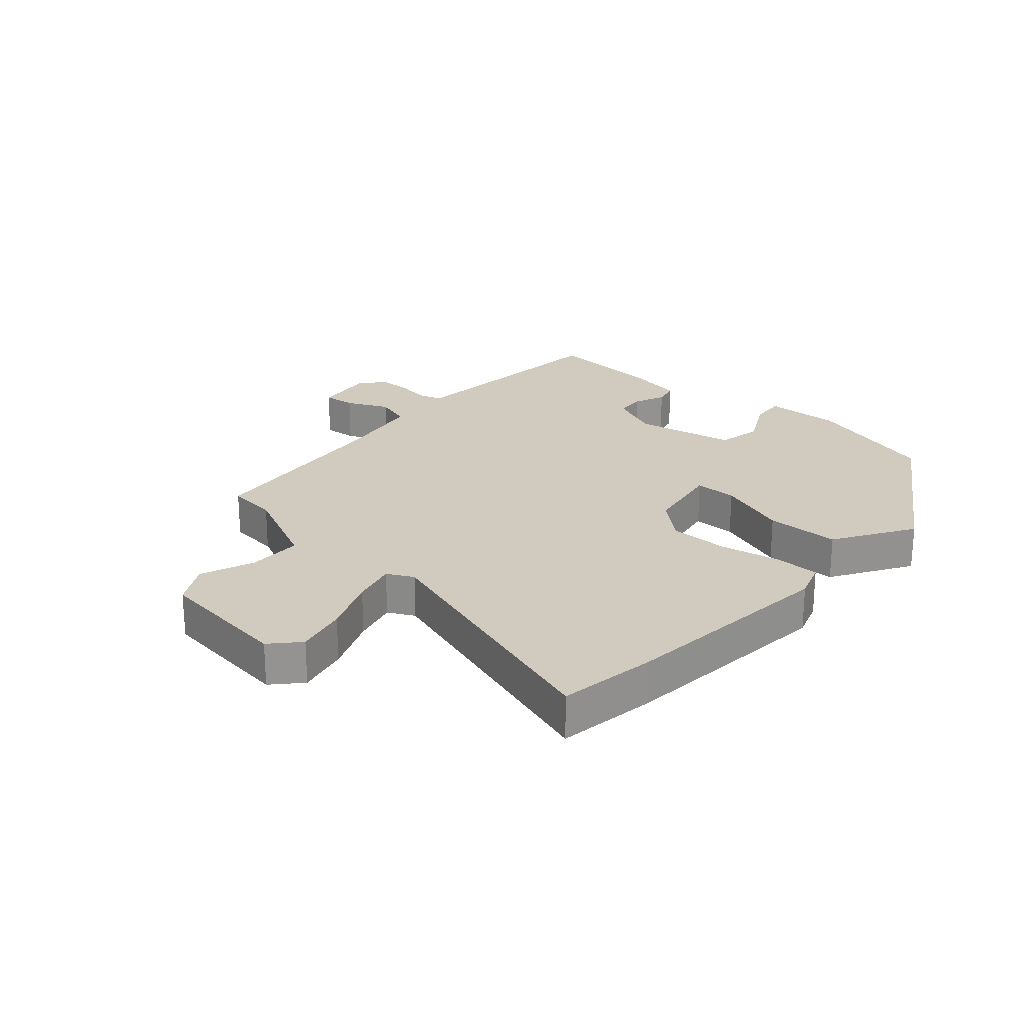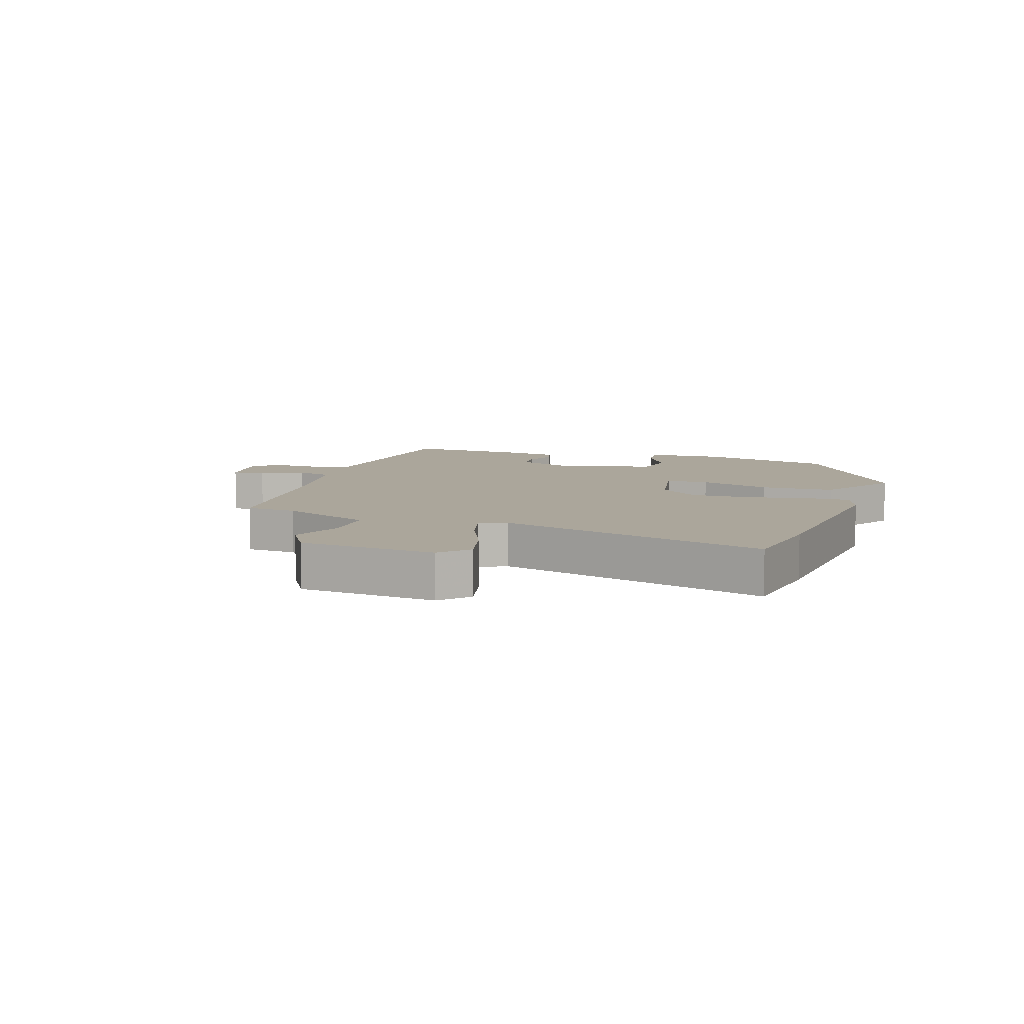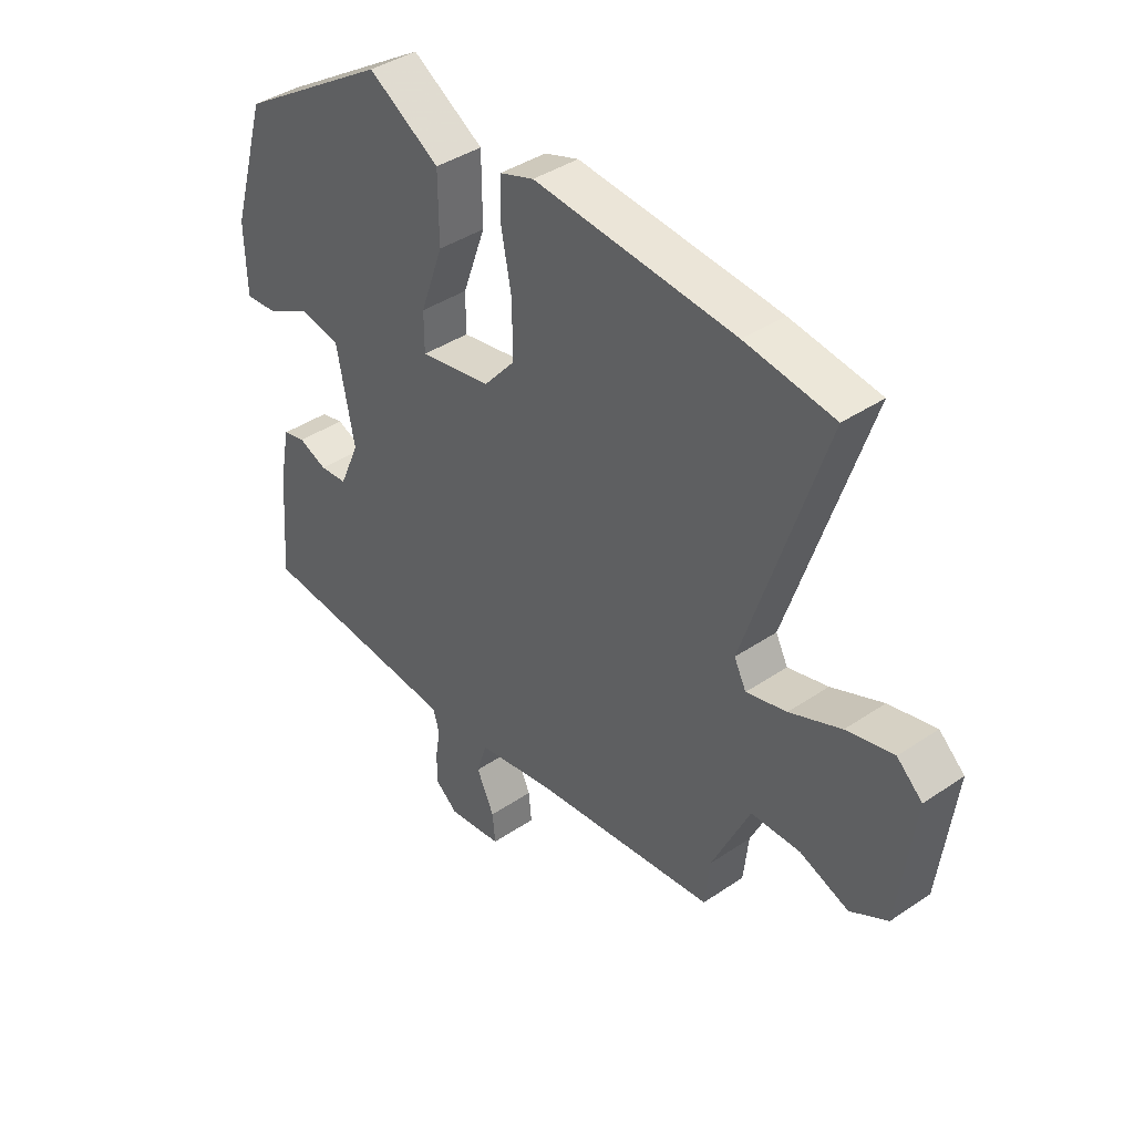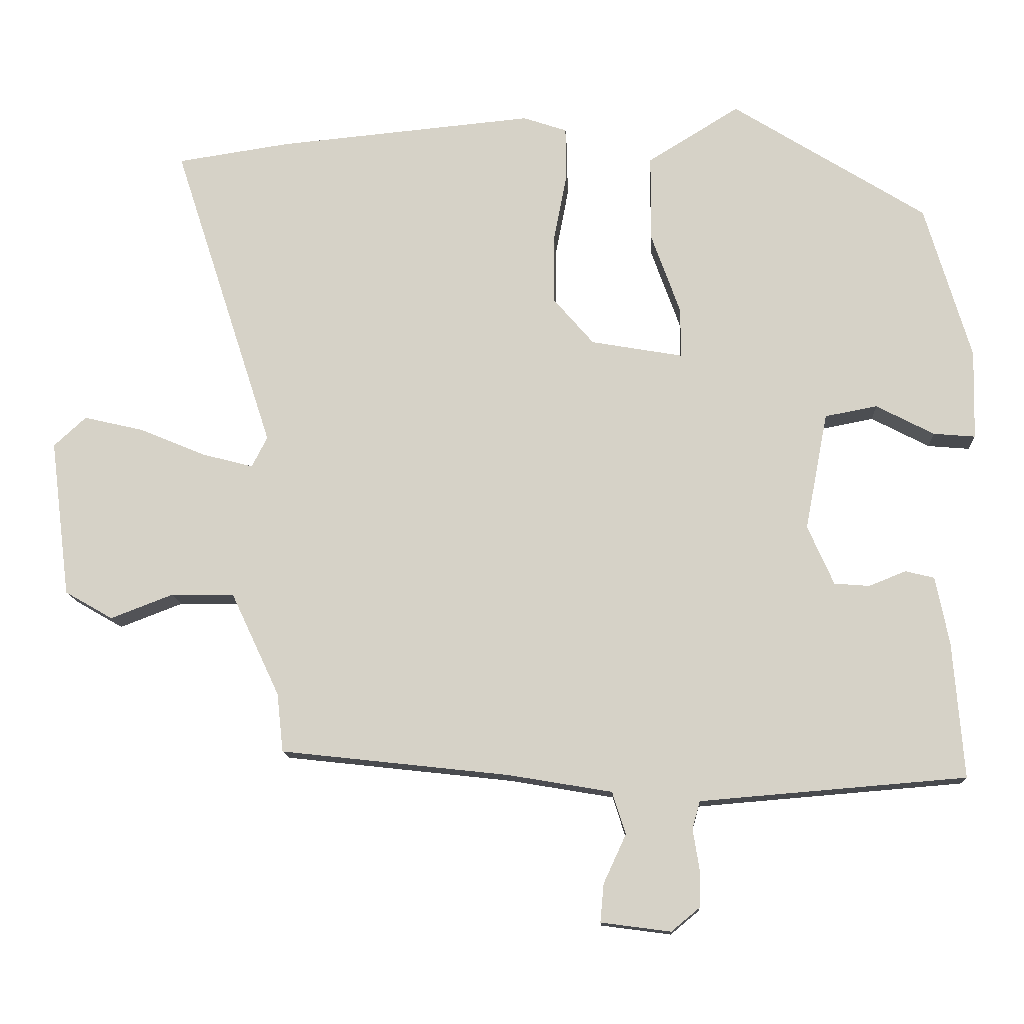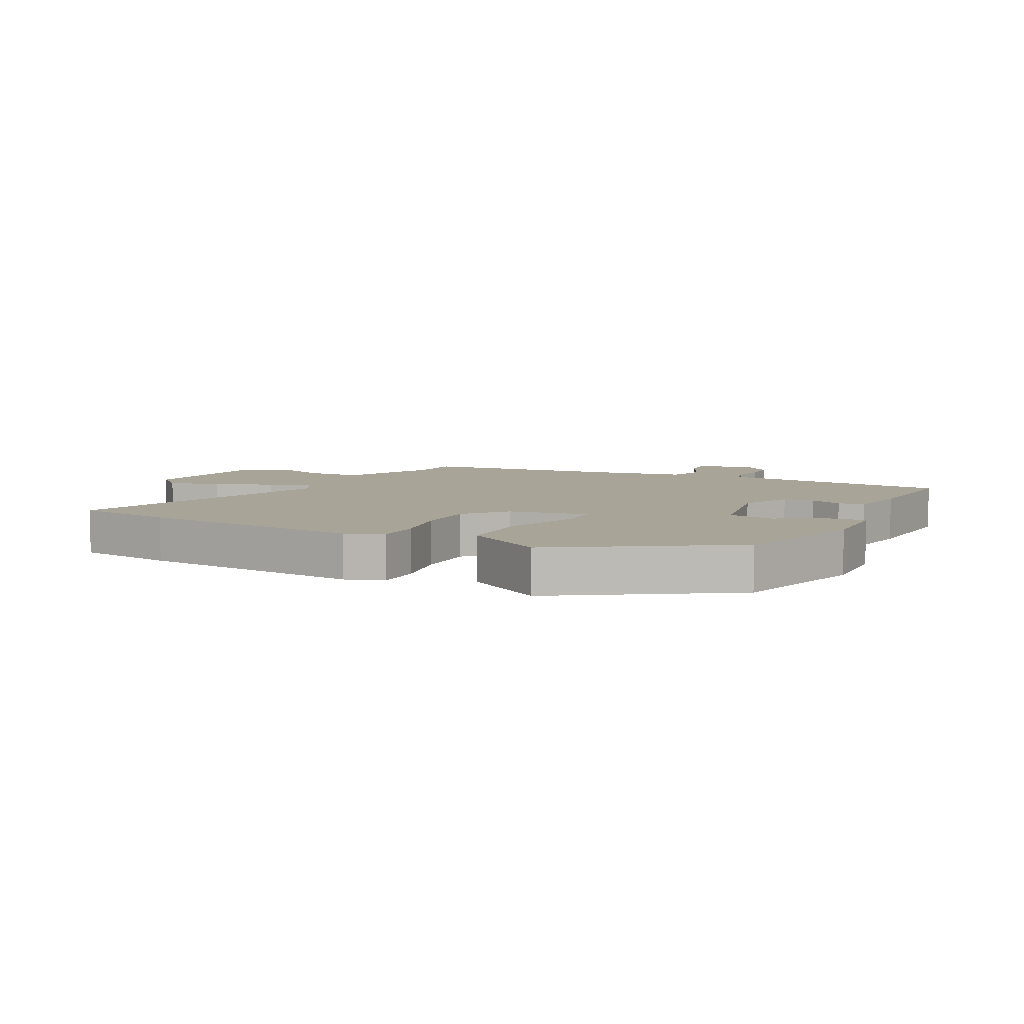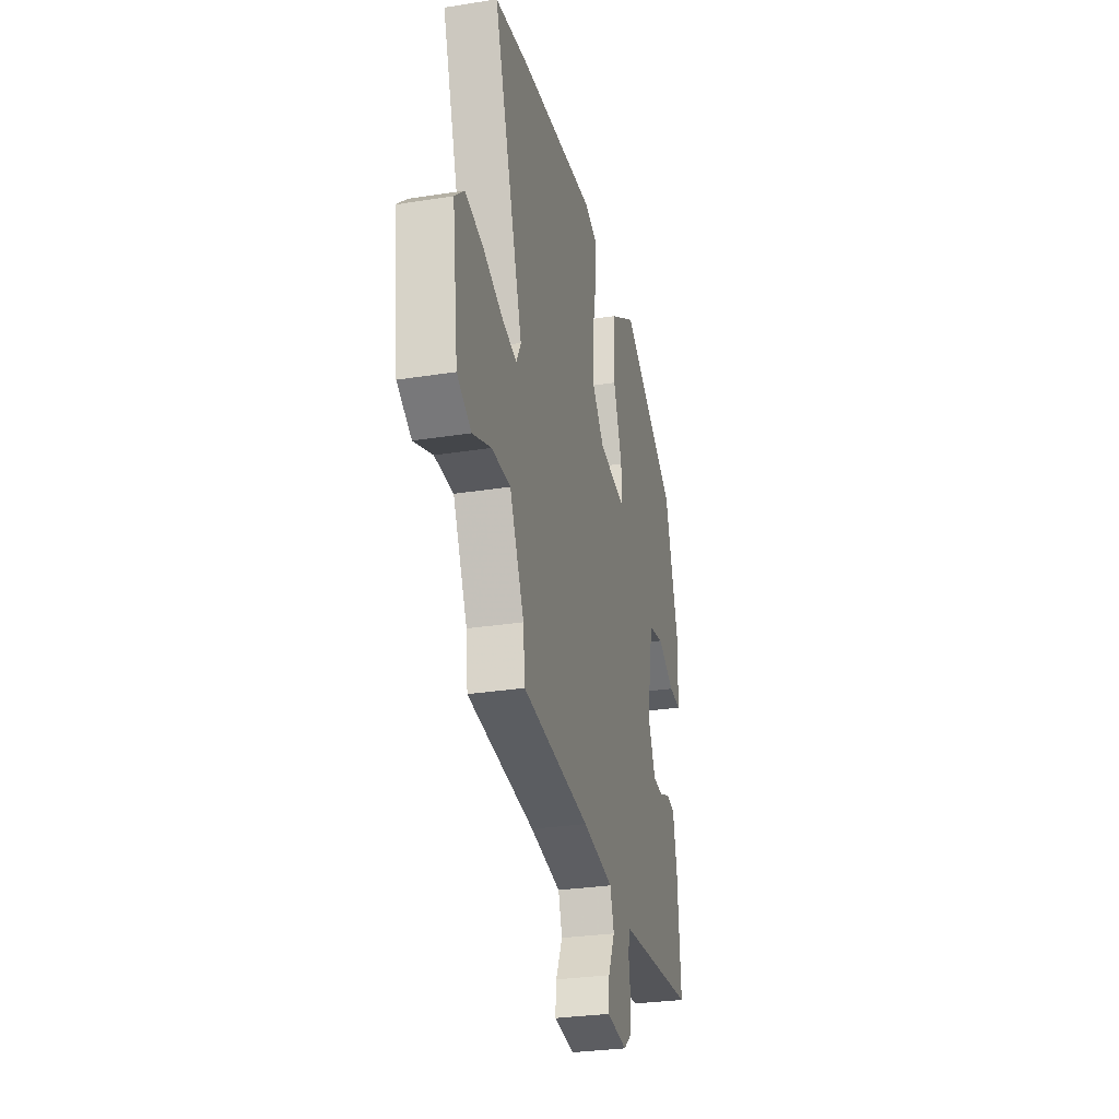
<metadata>
{"format":"obj","ext":"obj","renderer":"f3d","projection":"perspective","resolution":1024,"background":"white","views":[{"elev":23.6,"azim":-48.5,"up":"+Y"},{"elev":7.9,"azim":-72.2,"up":"+Y"},{"elev":40.1,"azim":-129.9,"up":"+Z"},{"elev":-13.2,"azim":3.1,"up":"+Z"},{"elev":7.0,"azim":26.8,"up":"+Y"},{"elev":-29.3,"azim":-76.8,"up":"+Z"}]}
</metadata>
<code>
v 0.491 0.07 -0.472
v 0.174 0.07 -0.498
v 0.115 0.07 -0.503
v 0.104 0.07 -0.542
v 0.113 0.07 -0.598
v 0.112 0.07 -0.652
v 0.072 0.07 -0.685
v -0.027 0.07 -0.672
v -0.022 0.07 -0.618
v 0.01 0.07 -0.549
v -0.009 0.07 -0.489
v -0.157 0.07 -0.464
v -0.481 0.07 -0.428
v -0.49 0.07 -0.345
v -0.559 0.07 -0.198
v -0.648 0.07 -0.197
v -0.737 0.07 -0.231
v -0.805 0.07 -0.192
v -0.833 0.07 0.031
v -0.787 0.07 0.073
v -0.702 0.07 0.053
v -0.609 0.07 0.014
v -0.536 0.07 -0.005
v -0.514 0.07 0.038
v -0.656 0.07 0.477
v -0.496 0.07 0.501
v -0.132 0.07 0.535
v -0.07 0.07 0.514
v -0.069 0.07 0.44
v -0.088 0.07 0.341
v -0.088 0.07 0.244
v -0.031 0.07 0.178
v 0.099 0.07 0.155
v 0.099 0.07 0.225
v 0.057 0.07 0.342
v 0.058 0.07 0.463
v 0.188 0.07 0.543
v 0.462 0.07 0.371
v 0.527 0.07 0.151
v 0.524 0.07 0.025
v 0.465 0.07 0.03
v 0.383 0.07 0.073
v 0.309 0.07 0.059
v 0.277 0.07 -0.107
v 0.314 0.07 -0.191
v 0.364 0.07 -0.195
v 0.416 0.07 -0.174
v 0.457 0.07 -0.184
v 0.476 0.07 -0.28
v 0.491 0 -0.472
v 0.174 0 -0.498
v 0.115 0 -0.503
v 0.104 0 -0.542
v 0.113 0 -0.598
v 0.112 0 -0.652
v 0.072 0 -0.685
v -0.027 0 -0.672
v -0.022 0 -0.618
v 0.01 0 -0.549
v -0.009 0 -0.489
v -0.157 0 -0.464
v -0.481 0 -0.428
v -0.49 0 -0.345
v -0.559 0 -0.198
v -0.648 0 -0.197
v -0.737 0 -0.231
v -0.805 0 -0.192
v -0.833 0 0.031
v -0.787 0 0.073
v -0.702 0 0.053
v -0.609 0 0.014
v -0.536 0 -0.005
v -0.514 0 0.038
v -0.656 0 0.477
v -0.496 0 0.501
v -0.132 0 0.535
v -0.07 0 0.514
v -0.069 0 0.44
v -0.088 0 0.341
v -0.088 0 0.244
v -0.031 0 0.178
v 0.099 0 0.155
v 0.099 0 0.225
v 0.057 0 0.342
v 0.058 0 0.463
v 0.188 0 0.543
v 0.462 0 0.371
v 0.527 0 0.151
v 0.524 0 0.025
v 0.465 0 0.03
v 0.383 0 0.073
v 0.309 0 0.059
v 0.277 0 -0.107
v 0.314 0 -0.191
v 0.364 0 -0.195
v 0.416 0 -0.174
v 0.457 0 -0.184
v 0.476 0 -0.28
f 46 47 48 49
f 45 46 49 1
f 39 40 41 42
f 39 42 43
f 38 39 43
f 37 38 43
f 34 35 36 37
f 33 34 37 43
f 32 33 43 44
f 27 28 29 30
f 27 30 31
f 24 25 26 27
f 23 24 27 31
f 19 20 21 22
f 19 22 23
f 16 17 18 19
f 15 16 19 23
f 14 15 23 31
f 12 13 14 31
f 7 8 9 10
f 7 10 11
f 4 5 6 7
f 4 7 11
f 3 4 11
f 2 3 11 12
f 45 1 2 12
f 32 44 45 12
f 12 31 32
f 98 97 96 95
f 50 98 95 94
f 91 90 89 88
f 92 91 88
f 92 88 87
f 92 87 86
f 86 85 84 83
f 92 86 83 82
f 93 92 82 81
f 79 78 77 76
f 80 79 76
f 76 75 74 73
f 80 76 73 72
f 71 70 69 68
f 72 71 68
f 68 67 66 65
f 72 68 65 64
f 80 72 64 63
f 80 63 62 61
f 59 58 57 56
f 60 59 56
f 56 55 54 53
f 60 56 53
f 60 53 52
f 61 60 52 51
f 61 51 50 94
f 61 94 93 81
f 81 80 61
f 1 50 51 2
f 2 51 52 3
f 3 52 53 4
f 4 53 54 5
f 5 54 55 6
f 6 55 56 7
f 7 56 57 8
f 8 57 58 9
f 9 58 59 10
f 10 59 60 11
f 11 60 61 12
f 12 61 62 13
f 13 62 63 14
f 14 63 64 15
f 15 64 65 16
f 16 65 66 17
f 17 66 67 18
f 18 67 68 19
f 19 68 69 20
f 20 69 70 21
f 21 70 71 22
f 22 71 72 23
f 23 72 73 24
f 24 73 74 25
f 25 74 75 26
f 26 75 76 27
f 27 76 77 28
f 28 77 78 29
f 29 78 79 30
f 30 79 80 31
f 31 80 81 32
f 32 81 82 33
f 33 82 83 34
f 34 83 84 35
f 35 84 85 36
f 36 85 86 37
f 37 86 87 38
f 38 87 88 39
f 39 88 89 40
f 40 89 90 41
f 41 90 91 42
f 42 91 92 43
f 43 92 93 44
f 44 93 94 45
f 45 94 95 46
f 46 95 96 47
f 47 96 97 48
f 48 97 98 49
f 49 98 50 1

</code>
